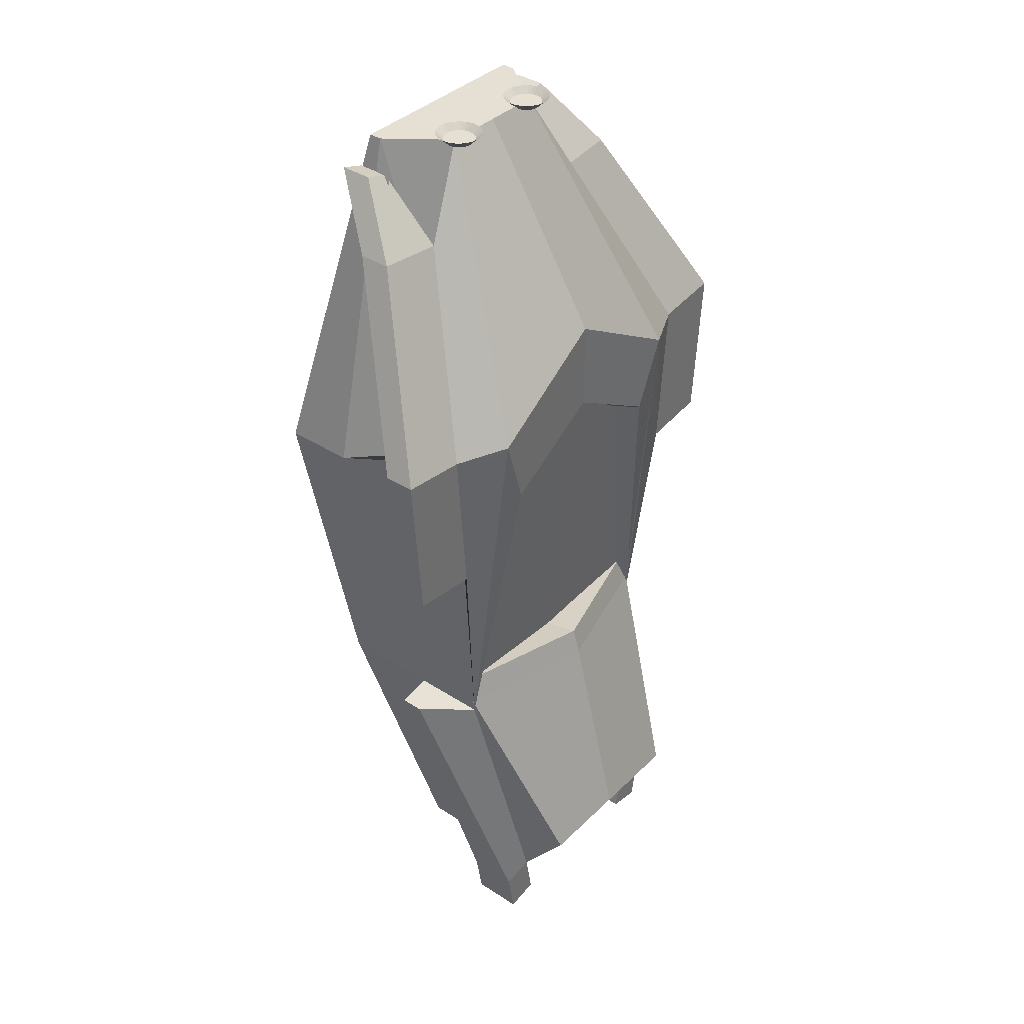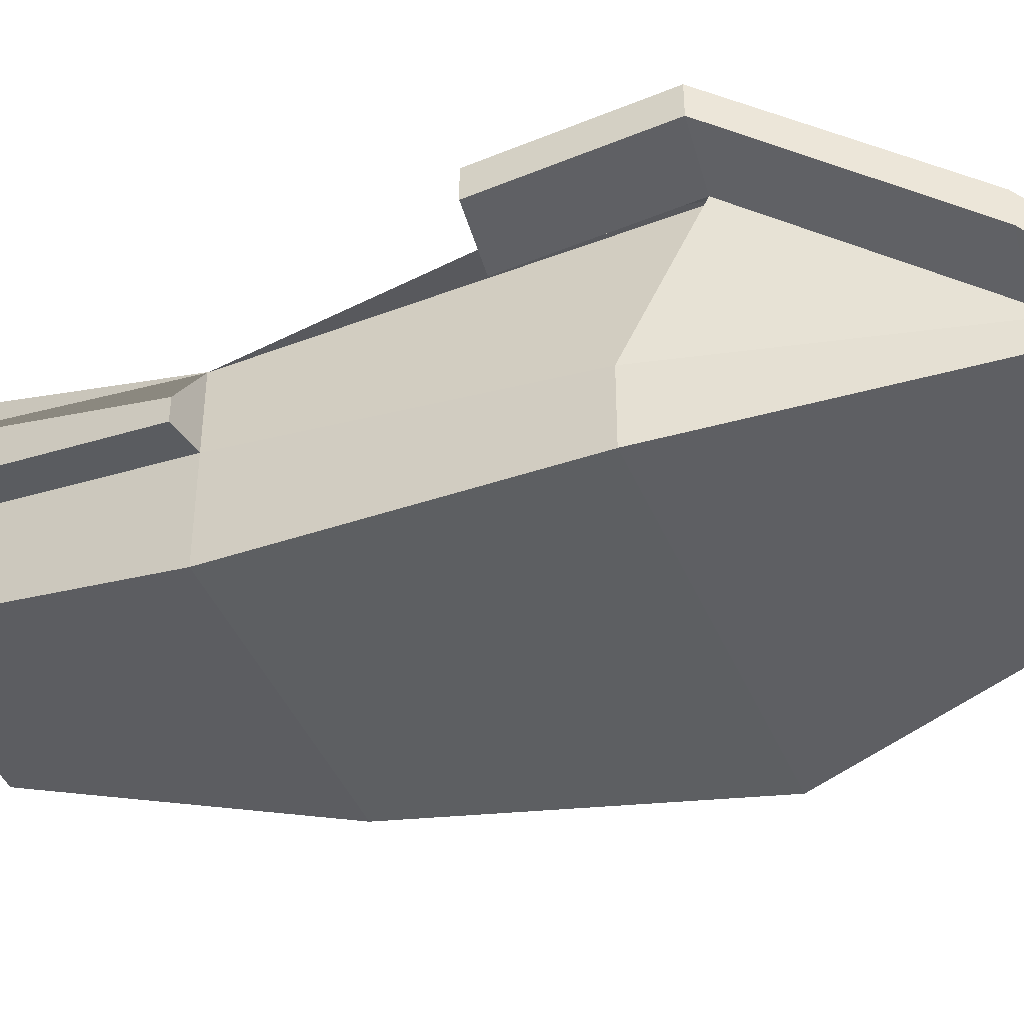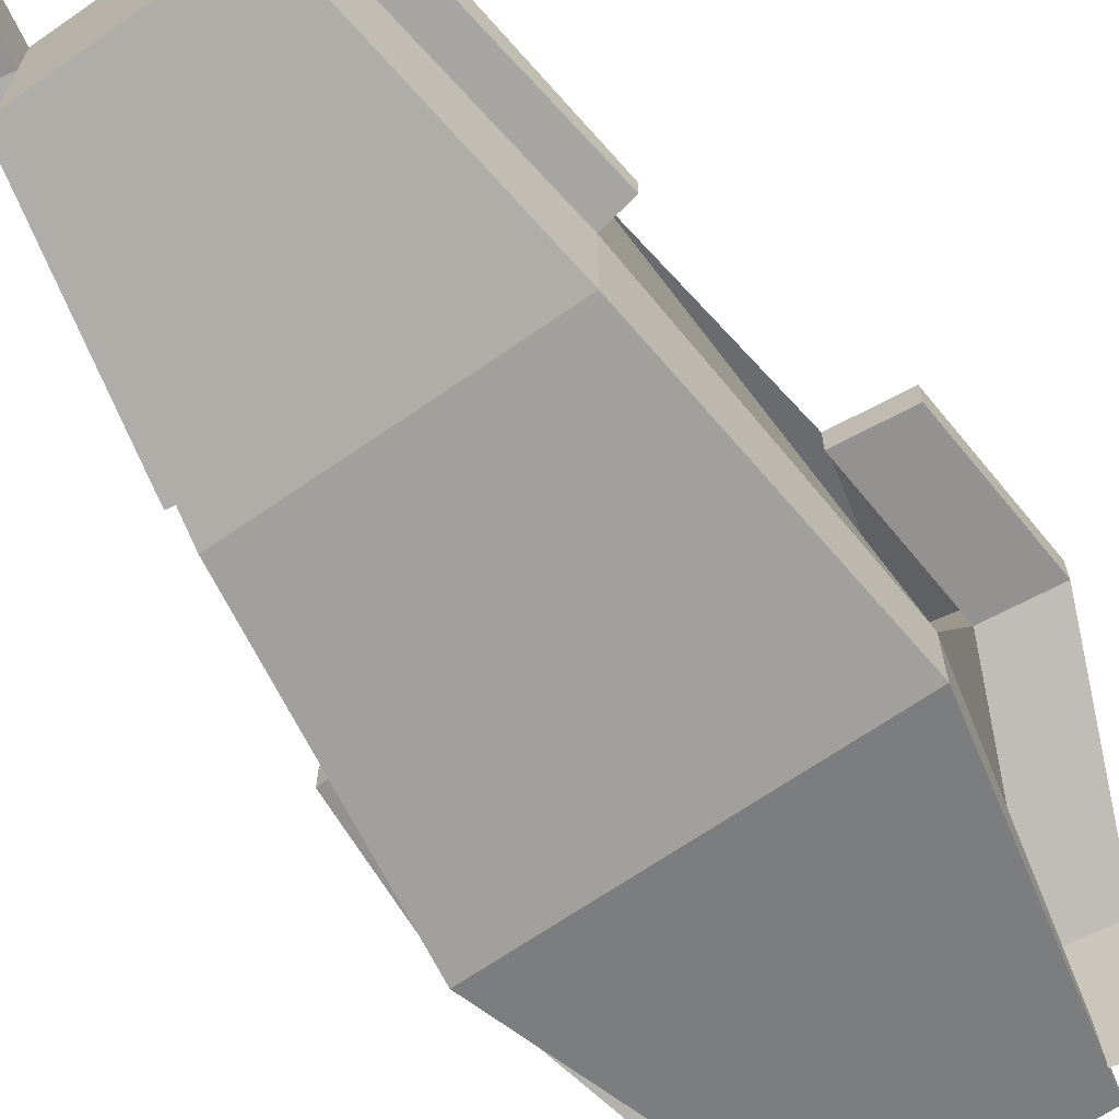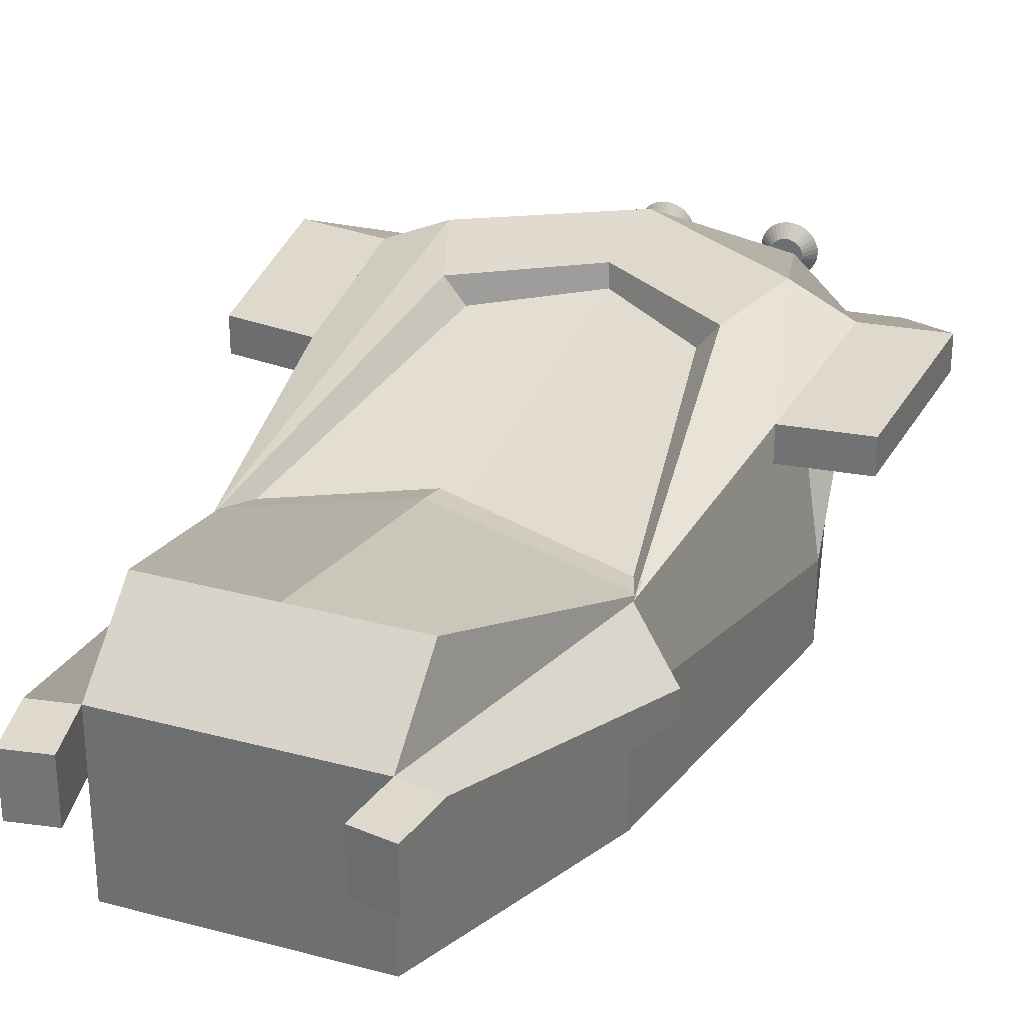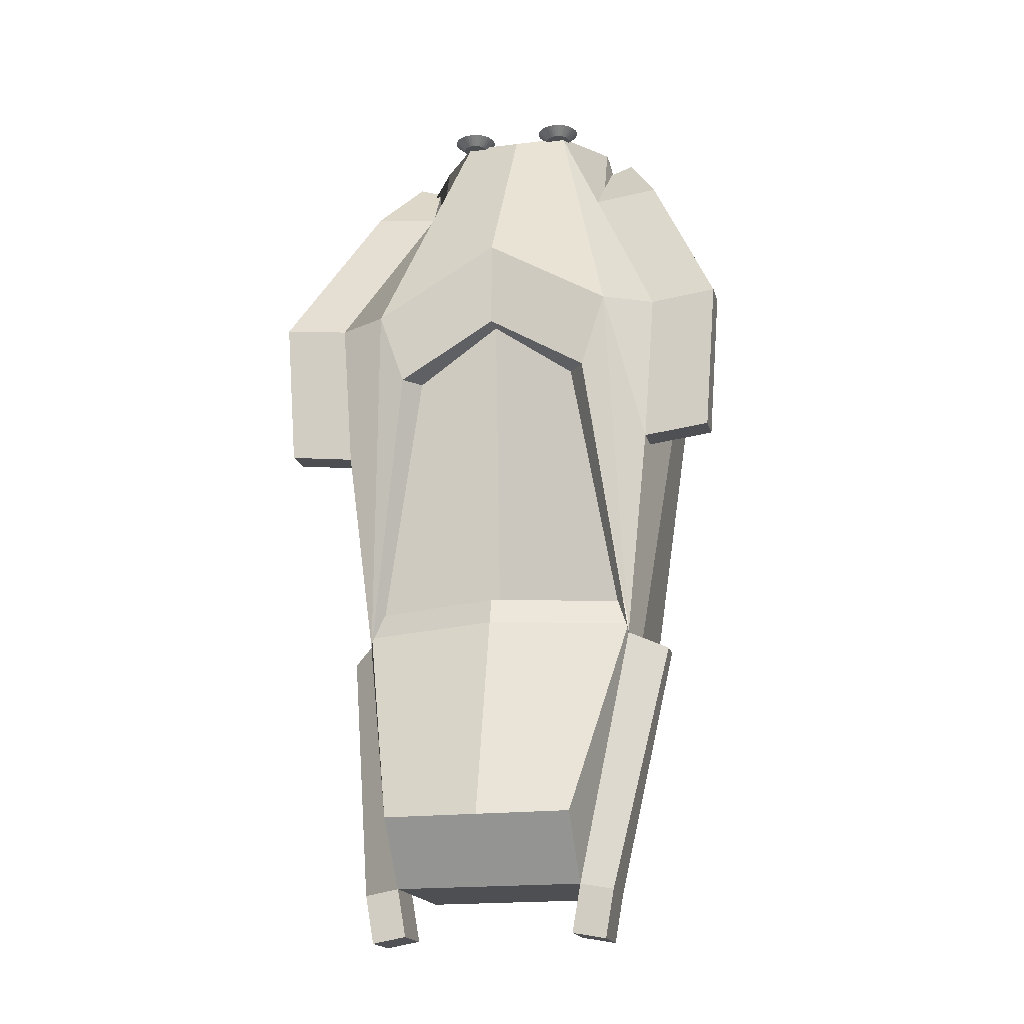
<metadata>
{"format":"obj","ext":"obj","renderer":"f3d","projection":"perspective","resolution":1024,"background":"white","views":[{"elev":38.1,"azim":129.4,"up":"+Z"},{"elev":-43.2,"azim":-68.1,"up":"+Y"},{"elev":-66.5,"azim":-145.0,"up":"+Y"},{"elev":31.9,"azim":-159.1,"up":"+Y"},{"elev":-18.0,"azim":-166.2,"up":"+Z"}]}
</metadata>
<code>
o Cone.001
v 0 -0.04911 0.02261
v 0.009582 -0.04817 0.02261
v 0.01879 -0.04537 0.02261
v 0.02729 -0.04084 0.02261
v 0.03473 -0.03473 0.02261
v 0.04084 -0.02729 0.02261
v 0.04537 -0.01879 0.02261
v 0.04817 -0.009582 0.02261
v 0.04911 0 0.02261
v 0.04817 0.009582 0.02261
v 0.04537 0.01879 0.02261
v 0.04084 0.02729 0.02261
v 0.03473 0.03473 0.02261
v 0.02729 0.04084 0.02261
v 0.01879 0.04537 0.02261
v 0.009582 0.04817 0.02261
v 0 0.04911 0.02261
v -0.009582 0.04817 0.02261
v -0.01879 0.04537 0.02261
v -0.02729 0.04084 0.02261
v -0.03473 0.03473 0.02261
v -0.04084 0.02729 0.02261
v -0.04537 0.01879 0.02261
v -0.04817 0.009582 0.02261
v -0.04911 0 0.02261
v -0.04817 -0.009582 0.02261
v -0.04537 -0.01879 0.02261
v -0.04084 -0.02729 0.02261
v -0.03473 -0.03473 0.02261
v -0.02729 -0.04084 0.02261
v -0.01879 -0.04537 0.02261
v -0.009582 -0.04817 0.02261
v 0 -0.03395 0.01036
v 0.006623 -0.03329 0.01036
v 0.01299 -0.03136 0.01036
v 0.01886 -0.02823 0.01036
v 0.024 -0.024 0.01036
v 0.02823 -0.01886 0.01036
v 0.03136 -0.01299 0.01036
v 0.03329 -0.006623 0.01036
v 0.03395 0 0.01036
v 0.03329 0.006623 0.01036
v 0.03136 0.01299 0.01036
v 0.02823 0.01886 0.01036
v 0.024 0.024 0.01036
v 0.01886 0.02823 0.01036
v 0.01299 0.03136 0.01036
v 0.006623 0.03329 0.01036
v 0 0.03395 0.01036
v -0.006623 0.03329 0.01036
v -0.01299 0.03136 0.01036
v -0.01886 0.02823 0.01036
v -0.024 0.024 0.01036
v -0.02823 0.01886 0.01036
v -0.03136 0.01299 0.01036
v -0.03329 0.006623 0.01036
v -0.03395 0 0.01036
v -0.03329 -0.006623 0.01036
v -0.03136 -0.01299 0.01036
v -0.02823 -0.01886 0.01036
v -0.024 -0.024 0.01036
v -0.01886 -0.02823 0.01036
v -0.01299 -0.03136 0.01036
v -0.006623 -0.03329 0.01036
v -0.005405 -0.02717 0.002897
v -0.0106 -0.02559 0.002897
v -0.01539 -0.02303 0.002897
v -0.01959 -0.01959 0.002897
v -0.02303 -0.01539 0.002897
v -0.02559 -0.0106 0.002897
v -0.02717 -0.005405 0.002897
v -0.0277 0 0.002897
v -0.02717 0.005405 0.002897
v -0.02559 0.0106 0.002897
v -0.02303 0.01539 0.002897
v -0.01959 0.01959 0.002897
v -0.01539 0.02303 0.002897
v -0.0106 0.02559 0.002897
v -0.005405 0.02717 0.002897
v 0 0.0277 0.002897
v 0.005405 0.02717 0.002897
v 0.0106 0.02559 0.002897
v 0.01539 0.02303 0.002897
v 0.01959 0.01959 0.002897
v 0.02303 0.01539 0.002897
v 0.02559 0.0106 0.002897
v 0.02717 0.005405 0.002897
v 0.0277 0 0.002897
v 0.02717 -0.005405 0.002897
v 0.02559 -0.0106 0.002897
v 0.02303 -0.01539 0.002897
v 0.01959 -0.01959 0.002897
v 0.01539 -0.02303 0.002897
v 0.0106 -0.02559 0.002897
v 0.005405 -0.02717 0.002897
v 0 -0.0277 0.002897
v -0.1044 -0.1499 0.01026
v -0.01215 -0.001593 0.01026
v -0.1918 -0.1918 -1.348
v -0.1339 0.07076 -1.292
v 0.3215 -0.1499 0.01026
v 0.2293 -0.001593 0.01026
v 0.409 -0.1918 -1.348
v 0.351 0.07076 -1.292
v -0.2689 -0.2716 -0.7056
v -0.1044 -0.1229 0.01026
v -0.1069 0.2533 -0.7207
v -0.1918 0.02272 -1.348
v 0.1086 -0.1918 -1.348
v 0.1086 0.1516 -1.292
v 0.409 0.02272 -1.348
v 0.4861 -0.2716 -0.7056
v 0.324 0.2533 -0.7207
v 0.3215 -0.1229 0.01026
v 0.1086 -0.1499 0.01026
v 0.1086 -0.001593 0.01026
v 0.1086 0.2533 -0.5928
v 0.1086 -0.2716 -0.7056
v 0.1086 -0.1229 0.01026
v 0.4861 -0.1229 -0.7056
v -0.2689 -0.1229 -0.7056
v -0.1044 -0.05203 -0.19
v -0.1044 0.01549 -0.19
v 0.4861 0.2111 -0.5654
v 0.3215 0.01549 -0.19
v -0.2689 0.2111 -0.5654
v 0.3215 -0.05203 -0.19
v 0.4861 0.1468 -0.5654
v -0.2689 0.1468 -0.5654
v -0.2473 -0.05203 -0.1731
v -0.2473 0.01549 -0.1731
v 0.629 0.2111 -0.5485
v 0.4645 0.01549 -0.1731
v -0.4119 0.2111 -0.5485
v 0.4645 -0.05203 -0.1731
v 0.629 0.1468 -0.5485
v -0.4119 0.1468 -0.5485
v -0.1201 -0.1654 -0.05877
v -0.1201 -0.09785 -0.05877
v 0.3372 -0.09785 -0.05877
v 0.3372 -0.1654 -0.05877
v -0.1713 -0.1654 -0.04192
v -0.1713 -0.09785 -0.04192
v 0.3884 -0.09785 -0.04192
v 0.3884 -0.1654 -0.04192
v 0.4616 0.2111 -0.8942
v 0.4616 0.1468 -0.8942
v -0.2445 0.2111 -0.8942
v -0.2445 0.1468 -0.8942
v 0.6046 0.2111 -0.8773
v 0.6046 0.1468 -0.8773
v -0.3874 0.2111 -0.8773
v -0.3874 0.1468 -0.8773
v -0.09264 0.1573 -1.909
v -0.09264 -0.03445 -1.909
v 0.1086 -0.03445 -1.909
v 0.1086 0.2637 -1.909
v 0.3098 0.2637 -1.909
v 0.3098 0.1573 -1.909
v 0.3098 -0.03445 -1.909
v -0.09264 0.2637 -1.909
v 0.1086 0.01172 -1.909
v -0.1614 0.2612 -0.5618
v -0.1918 0.182 -1.348
v -0.07466 0.2637 -2.011
v 0.409 0.182 -1.348
v 0.3786 0.2612 -0.5618
v 0.1086 0.2533 -0.4015
v 0.1086 0.1634 -1.292
v 0.1086 0.209 -0.5928
v -0.07173 0.209 -0.7207
v -0.169 0.1634 -1.292
v 0.3862 0.1634 -1.292
v 0.2889 0.209 -0.7207
v -0.2635 0.07076 -1.36
v -0.2635 0.02272 -1.36
v 0.4806 0.07076 -1.36
v 0.4806 0.02272 -1.36
v 0.3814 0.1573 -1.922
v -0.1643 0.2637 -1.922
v -0.1643 0.1573 -1.922
v 0.3814 0.2637 -1.922
v 0.1086 0.2596 -1.325
v 0.409 0.1787 -1.325
v -0.1918 0.1787 -1.325
v -0.09264 0.3716 -1.771
v 0.1086 0.3716 -1.771
v 0.3098 0.3716 -1.771
v 0.1086 0.2436 -1.27
v 0.3966 0.1627 -1.27
v -0.1794 0.1627 -1.27
v -0.07466 0.1573 -2.011
v 0.2918 0.2637 -2.011
v 0.2918 0.1573 -2.011
v -0.1463 0.2637 -2.024
v -0.1463 0.1573 -2.024
v 0.3634 0.2637 -2.024
v 0.3634 0.1573 -2.024
v 0.2171 -0.04911 0.02261
v 0.2267 -0.04817 0.02261
v 0.2359 -0.04537 0.02261
v 0.2444 -0.04084 0.02261
v 0.2519 -0.03473 0.02261
v 0.258 -0.02729 0.02261
v 0.2625 -0.01879 0.02261
v 0.2653 -0.009582 0.02261
v 0.2663 0 0.02261
v 0.2653 0.009582 0.02261
v 0.2625 0.01879 0.02261
v 0.258 0.02729 0.02261
v 0.2519 0.03473 0.02261
v 0.2444 0.04084 0.02261
v 0.2359 0.04537 0.02261
v 0.2267 0.04817 0.02261
v 0.2171 0.04911 0.02261
v 0.2076 0.04817 0.02261
v 0.1983 0.04537 0.02261
v 0.1899 0.04084 0.02261
v 0.1824 0.03473 0.02261
v 0.1763 0.02729 0.02261
v 0.1718 0.01879 0.02261
v 0.169 0.009582 0.02261
v 0.168 0 0.02261
v 0.169 -0.009582 0.02261
v 0.1718 -0.01879 0.02261
v 0.1763 -0.02729 0.02261
v 0.1824 -0.03473 0.02261
v 0.1899 -0.04084 0.02261
v 0.1983 -0.04537 0.02261
v 0.2076 -0.04817 0.02261
v 0.2171 -0.03395 0.01036
v 0.2238 -0.03329 0.01036
v 0.2301 -0.03136 0.01036
v 0.236 -0.02823 0.01036
v 0.2411 -0.024 0.01036
v 0.2454 -0.01886 0.01036
v 0.2485 -0.01299 0.01036
v 0.2504 -0.006623 0.01036
v 0.2511 0 0.01036
v 0.2504 0.006623 0.01036
v 0.2485 0.01299 0.01036
v 0.2454 0.01886 0.01036
v 0.2411 0.024 0.01036
v 0.236 0.02823 0.01036
v 0.2301 0.03136 0.01036
v 0.2238 0.03329 0.01036
v 0.2171 0.03395 0.01036
v 0.2105 0.03329 0.01036
v 0.2042 0.03136 0.01036
v 0.1983 0.02823 0.01036
v 0.1931 0.024 0.01036
v 0.1889 0.01886 0.01036
v 0.1858 0.01299 0.01036
v 0.1838 0.006623 0.01036
v 0.1832 0 0.01036
v 0.1838 -0.006623 0.01036
v 0.1858 -0.01299 0.01036
v 0.1889 -0.01886 0.01036
v 0.1931 -0.024 0.01036
v 0.1983 -0.02823 0.01036
v 0.2042 -0.03136 0.01036
v 0.2105 -0.03329 0.01036
v 0.2117 -0.02717 0.002897
v 0.2065 -0.02559 0.002897
v 0.2018 -0.02303 0.002897
v 0.1976 -0.01959 0.002897
v 0.1941 -0.01539 0.002897
v 0.1915 -0.0106 0.002897
v 0.19 -0.005405 0.002897
v 0.1894 0 0.002897
v 0.19 0.005405 0.002897
v 0.1915 0.0106 0.002897
v 0.1941 0.01539 0.002897
v 0.1976 0.01959 0.002897
v 0.2018 0.02303 0.002897
v 0.2065 0.02559 0.002897
v 0.2117 0.02717 0.002897
v 0.2171 0.0277 0.002897
v 0.2225 0.02717 0.002897
v 0.2277 0.02559 0.002897
v 0.2325 0.02303 0.002897
v 0.2367 0.01959 0.002897
v 0.2402 0.01539 0.002897
v 0.2427 0.0106 0.002897
v 0.2443 0.005405 0.002897
v 0.2448 0 0.002897
v 0.2443 -0.005405 0.002897
v 0.2427 -0.0106 0.002897
v 0.2402 -0.01539 0.002897
v 0.2367 -0.01959 0.002897
v 0.2325 -0.02303 0.002897
v 0.2277 -0.02559 0.002897
v 0.2225 -0.02717 0.002897
v 0.2171 -0.0277 0.002897
f 2 95 94 3
f 3 94 93 4
f 4 93 92 5
f 5 92 91 6
f 6 91 90 7
f 7 90 89 8
f 8 89 88 9
f 9 88 87 10
f 10 87 86 11
f 11 86 85 12
f 12 85 84 13
f 13 84 83 14
f 14 83 82 15
f 15 82 81 16
f 16 81 80 17
f 17 80 79 18
f 18 79 78 19
f 19 78 77 20
f 20 77 76 21
f 21 76 75 22
f 22 75 74 23
f 23 74 73 24
f 24 73 72 25
f 25 72 71 26
f 26 71 70 27
f 27 70 69 28
f 28 69 68 29
f 29 68 67 30
f 30 67 66 31
f 31 66 65 32
f 1 2 34 33
f 1 96 95 2
f 33 34 35 36 37 38 39 40 41 42 43 44 45 46 47 48 49 50 51 52 53 54 55 56 57 58 59 60 61 62 63 64
f 14 15 47 46
f 21 22 54 53
f 28 29 61 60
f 8 9 41 40
f 15 16 48 47
f 22 23 55 54
f 2 3 35 34
f 29 30 62 61
f 9 10 42 41
f 16 17 49 48
f 23 24 56 55
f 3 4 36 35
f 30 31 63 62
f 10 11 43 42
f 17 18 50 49
f 24 25 57 56
f 4 5 37 36
f 31 32 64 63
f 11 12 44 43
f 18 19 51 50
f 25 26 58 57
f 5 6 38 37
f 32 1 33 64
f 12 13 45 44
f 19 20 52 51
f 26 27 59 58
f 6 7 39 38
f 13 14 46 45
f 20 21 53 52
f 27 28 60 59
f 7 8 40 39
f 65 66 67 68 69 70 71 72 73 74 75 76 77 78 79 80 81 82 83 84 85 86 87 88 89 90 91 92 93 94 95 96
f 32 65 96 1
f 121 163 164 108
f 109 99 155 156
f 114 120 128 127
f 119 116 98 106
f 118 112 101 115
f 168 163 98 116
f 167 168 116 102
f 171 172 164 107
f 107 117 170 171
f 105 118 115 97
f 99 109 118 105
f 109 103 112 118
f 115 119 106 97
f 101 114 119 115
f 114 102 116 119
f 112 120 114 101
f 103 111 120 112
f 111 166 167 120
f 179 159 194 198
f 111 103 160 159
f 166 158 188 184
f 105 121 108 99
f 97 106 121 105
f 163 121 129 126
f 129 137 153 149
f 124 132 150 146
f 98 163 126 123
f 121 106 122 129
f 106 98 123 122
f 102 114 127 125
f 167 102 125 124
f 120 167 124 128
f 136 132 133 135
f 130 131 134 137
f 123 131 143 139
f 124 125 133 132
f 129 122 130 137
f 127 128 136 135
f 123 126 134 131
f 122 123 139 138
f 140 141 145 144
f 138 139 143 142
f 133 125 140 144
f 131 130 142 143
f 125 127 141 140
f 130 122 138 142
f 135 133 144 145
f 127 135 145 141
f 147 146 150 151
f 148 149 153 152
f 126 129 149 148
f 136 128 147 151
f 128 124 146 147
f 134 126 148 152
f 137 134 152 153
f 132 136 151 150
f 162 157 158 159
f 156 162 159 160
f 155 154 162 156
f 154 161 157 162
f 158 166 177 182
f 103 109 156 160
f 157 161 186 187
f 99 108 154 155
f 185 163 107
f 164 100 191 185
f 104 166 184 190
f 174 113 166 173
f 113 117 168 167
f 117 107 163 168
f 173 169 170 174
f 169 172 171 170
f 104 110 169 173
f 117 113 174 170
f 110 100 172 169
f 176 175 180 181
f 177 178 179 182
f 108 164 175 176
f 182 179 198 197
f 164 161 180 175
f 166 111 178 177
f 111 159 179 178
f 154 108 176 181
f 185 183 187 186
f 183 184 188 187
f 189 190 184 183
f 191 189 183 185
f 158 157 187 188
f 110 104 190 189
f 161 164 185 186
f 100 110 189 191
f 165 192 196 195
f 194 193 197 198
f 161 154 192 165
f 154 181 196 192
f 159 158 193 194
f 181 180 195 196
f 180 161 165 195
f 158 182 197 193
f 166 146 124 167
f 163 148 126
f 163 164 148
f 113 167 166
f 200 293 292 201
f 201 292 291 202
f 202 291 290 203
f 203 290 289 204
f 204 289 288 205
f 205 288 287 206
f 206 287 286 207
f 207 286 285 208
f 208 285 284 209
f 209 284 283 210
f 210 283 282 211
f 211 282 281 212
f 212 281 280 213
f 213 280 279 214
f 214 279 278 215
f 215 278 277 216
f 216 277 276 217
f 217 276 275 218
f 218 275 274 219
f 219 274 273 220
f 220 273 272 221
f 221 272 271 222
f 222 271 270 223
f 223 270 269 224
f 224 269 268 225
f 225 268 267 226
f 226 267 266 227
f 227 266 265 228
f 228 265 264 229
f 229 264 263 230
f 199 200 232 231
f 199 294 293 200
f 231 232 233 234 235 236 237 238 239 240 241 242 243 244 245 246 247 248 249 250 251 252 253 254 255 256 257 258 259 260 261 262
f 212 213 245 244
f 219 220 252 251
f 226 227 259 258
f 206 207 239 238
f 213 214 246 245
f 220 221 253 252
f 200 201 233 232
f 227 228 260 259
f 207 208 240 239
f 214 215 247 246
f 221 222 254 253
f 201 202 234 233
f 228 229 261 260
f 208 209 241 240
f 215 216 248 247
f 222 223 255 254
f 202 203 235 234
f 229 230 262 261
f 209 210 242 241
f 216 217 249 248
f 223 224 256 255
f 203 204 236 235
f 230 199 231 262
f 210 211 243 242
f 217 218 250 249
f 224 225 257 256
f 204 205 237 236
f 211 212 244 243
f 218 219 251 250
f 225 226 258 257
f 205 206 238 237
f 263 264 265 266 267 268 269 270 271 272 273 274 275 276 277 278 279 280 281 282 283 284 285 286 287 288 289 290 291 292 293 294
f 230 263 294 199

</code>
